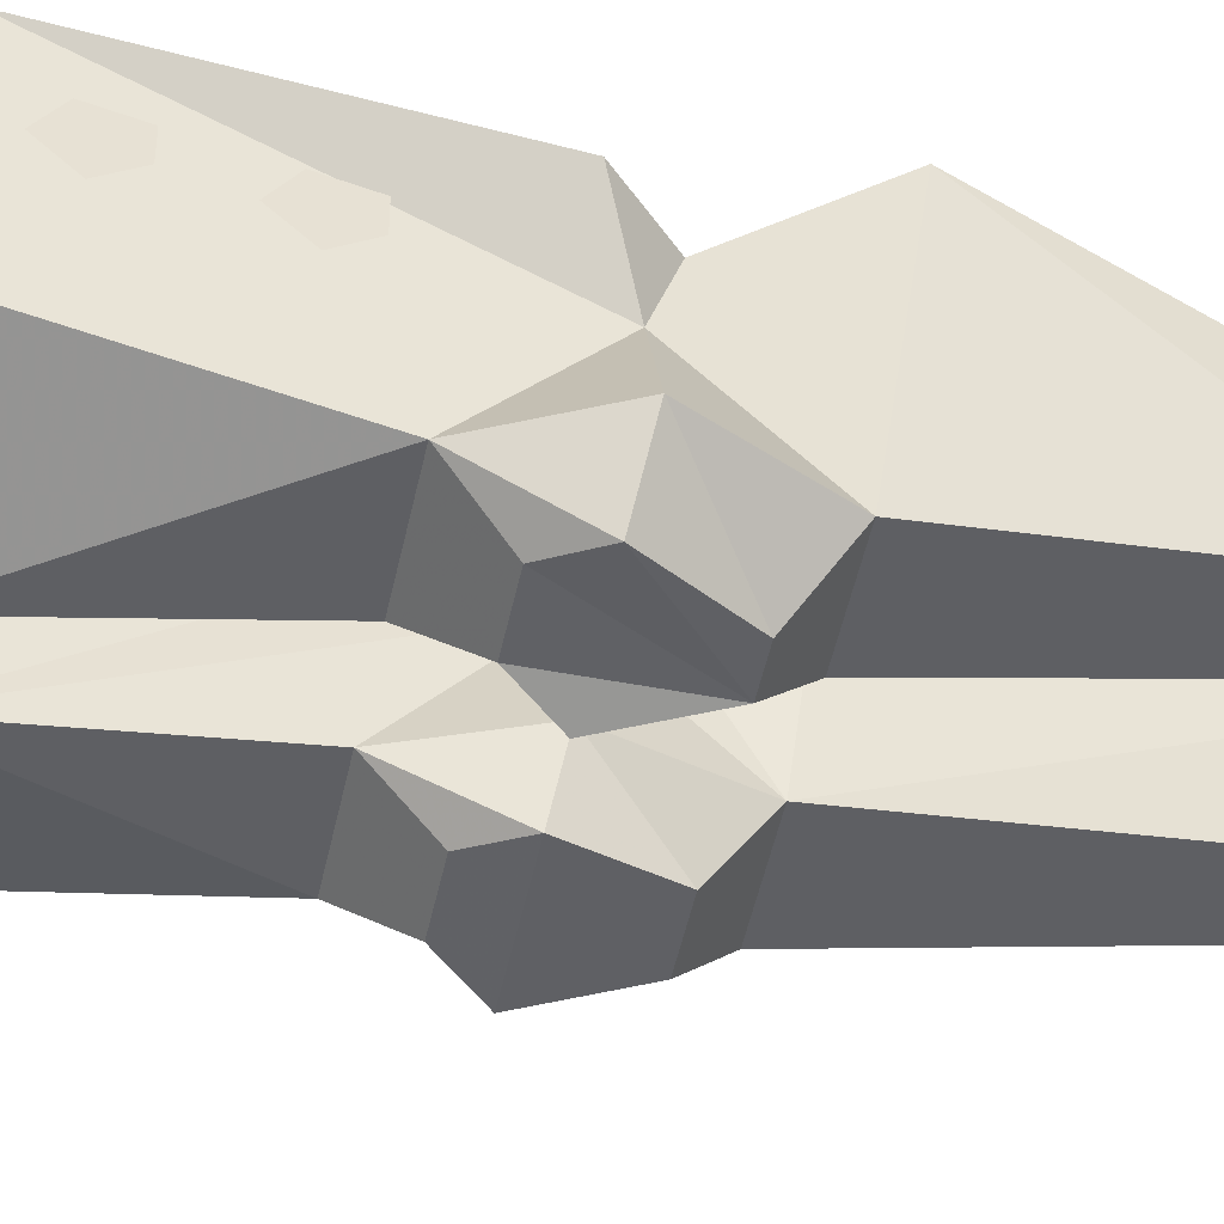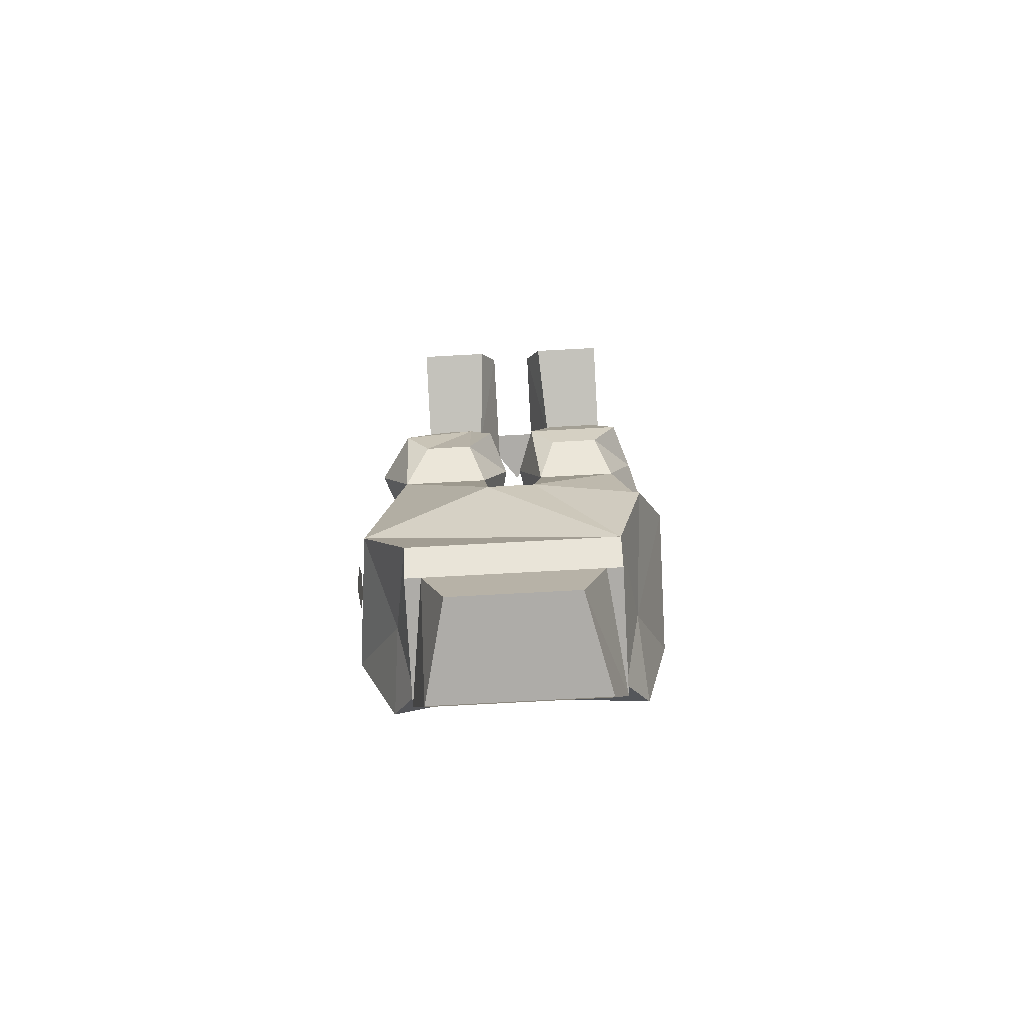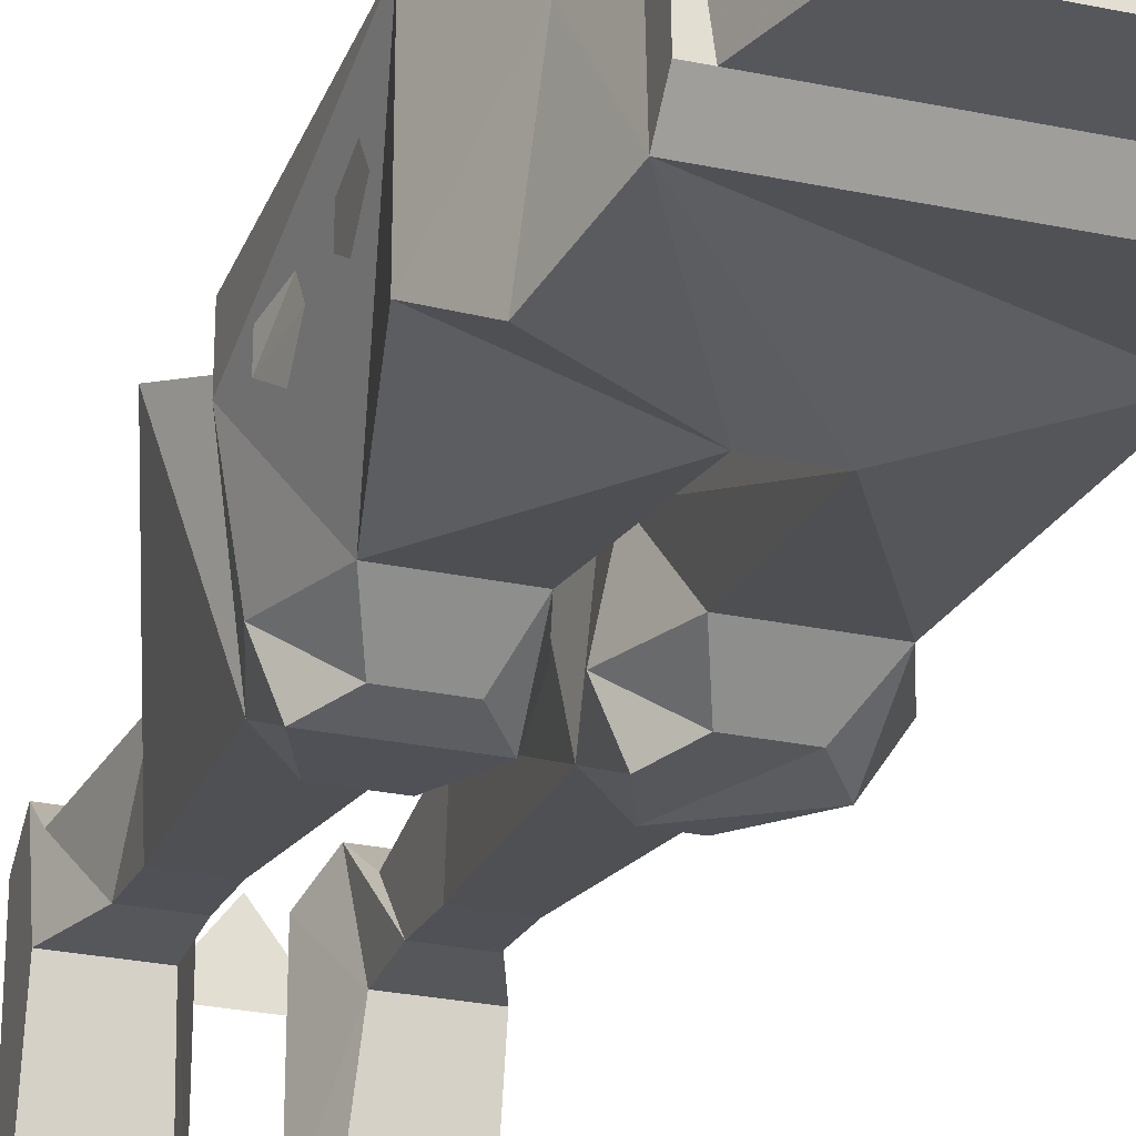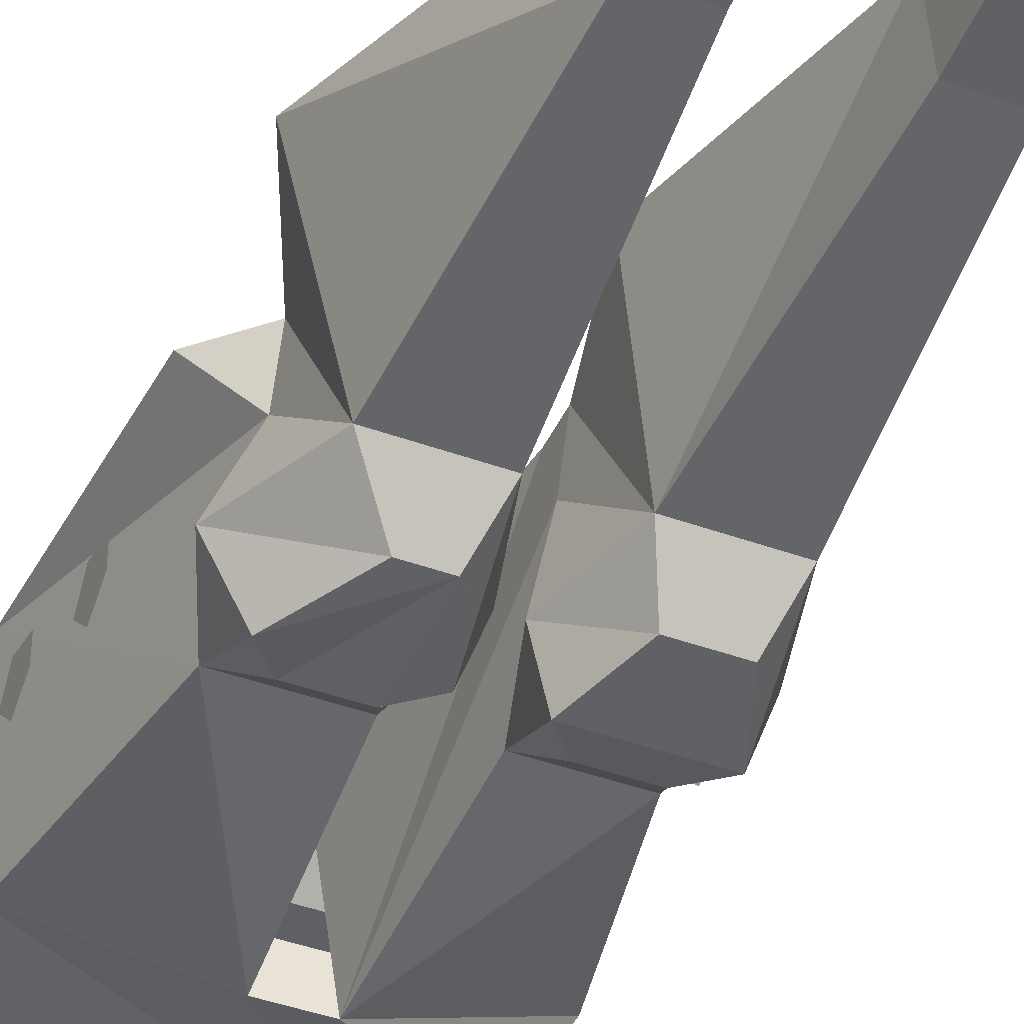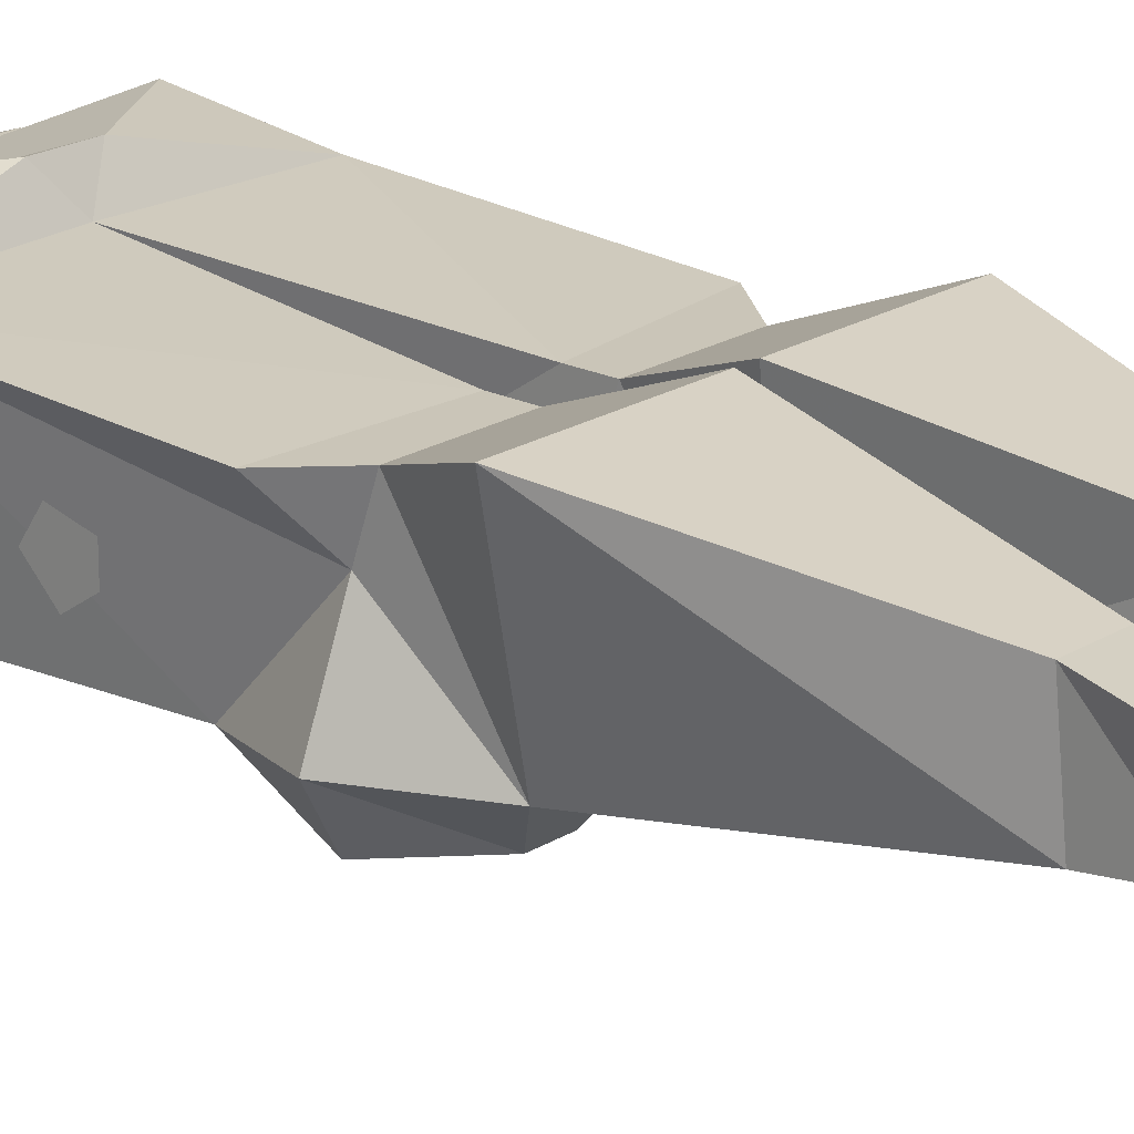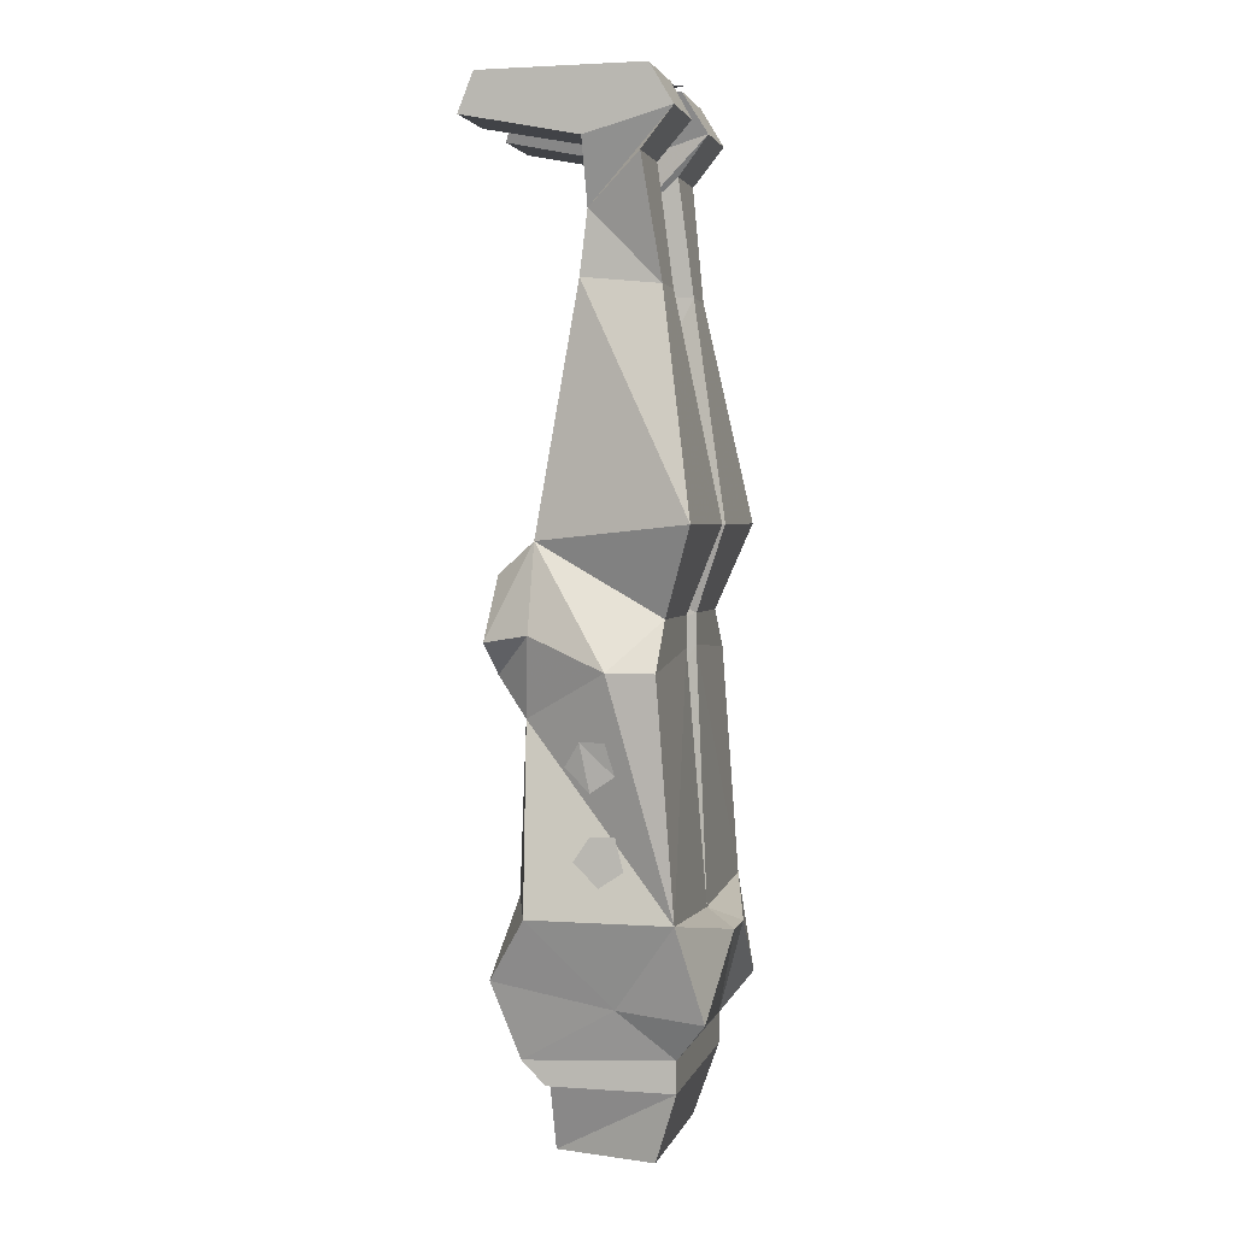
<metadata>
{"format":"obj","ext":"obj","renderer":"f3d","projection":"perspective","resolution":1024,"background":"white","views":[{"elev":-49.7,"azim":78.1,"up":"+Z"},{"elev":-76.9,"azim":-176.9,"up":"+Y"},{"elev":-27.2,"azim":-18.0,"up":"+Z"},{"elev":-42.8,"azim":156.6,"up":"+Z"},{"elev":20.4,"azim":131.5,"up":"+Z"},{"elev":2.6,"azim":-76.3,"up":"+Y"}]}
</metadata>
<code>
o npc/torag_the_corrupted/3
v 6 6 -2
v -6 6 -2
v 0 6 6
v 3 6 5
v 15 6 5
v 15 6 -16
v 3 6 -16
v 6 -2 -3
v 5 1 8
v 15 1 8
v 15 -2 -3
v 15 1 -18
v 5 1 -18
v 6 -10 -3
v 6 -4 4
v 15 -4 4
v 12 -10 -3
v 6 -18 -4
v 6 -19 6
v -15 6 5
v -3 6 5
v -3 6 -16
v -15 6 -16
v -15 -2 -3
v -15 1 8
v -5 1 8
v -6 -2 -3
v -5 1 -18
v -15 1 -18
v -6 -10 -3
v -12 -10 -3
v -15 -4 4
v -6 -4 4
v 12 -19 6
v 20 -47 11
v 12 -18 -4
v 4 -49 -9
v 1 -47 11
v 15 -58 7
v 14 -49 -9
v 10 -53 -14
v 6 -53 -14
v 3 -61 -15
v 1 -60 -9
v 3 -60 1
v 3 -58 7
v 3 -62 7
v 20 -63 7
v 15 -60 1
v 19 -60 -9
v 15 -61 -15
v 12 -65 -14
v 6 -65 -14
v 4 -70 -10
v 3 -93 -14
v -6 -19 6
v -6 -18 -4
v -12 -18 -4
v -12 -19 6
v -20 -47 11
v -1 -47 11
v -4 -49 -9
v -14 -49 -9
v -19 -83 -1
v -19 -86 -3
v -19 -89 0
v -19 -87 3
v -19 -83 2
v -20 -72 -2
v -19 -75 -4
v -19 -78 -1
v -19 -76 2
v -20 -72 1
v -15 -61 -15
v -12 -53 -14
v -6 -53 -14
v -3 -61 -15
v -6 -65 -14
v -12 -65 -14
v -17 -60 -9
v -1 -60 -9
v -4 -70 -10
v -14 -70 -10
v -20 -64 1
v -15 -58 7
v -3 -58 7
v -3 -60 1
v -3 -93 -14
v -19 -93 -9
v -19 -93 9
v -20 -64 7
v -3 -62 7
v 0 -94 9
v -3 -96 13
v 3 -96 13
v 21 -93 9
v 15 -70 -10
v 19 -97 -9
v 20 -79 -1
v 20 -76 -4
v 20 -73 -2
v 20 -77 2
v 20 -73 1
v 21 -90 0
v 21 -87 -3
v 21 -84 -1
v 21 -88 3
v 21 -84 2
v 11 -123 5
v 8 -123 -8
v 11 -114 -8
v 13 -114 8
v -11 -123 5
v -13 -114 8
v -8 -123 -8
v -11 -114 -8
v 13 -114 -8
v 13 -110 8
v -13 -114 -8
v -13 -111 -11
v 13 -111 -11
v 15 -104 1
v 16 -105 12
v -16 -105 12
v -13 -110 8
v -15 -104 1
v -16 -101 -14
f 1 2 3
f 4 5 6
f 4 6 7
f 4 7 8
f 4 8 9
f 4 9 5
f 5 9 10
f 5 10 11
f 5 11 6
f 6 11 12
f 6 12 13
f 6 13 7
f 7 13 8
f 8 13 12
f 8 12 11
f 8 11 14
f 8 14 9
f 9 14 15
f 9 15 10
f 10 15 16
f 10 16 17
f 10 17 11
f 11 17 14
f 14 17 18
f 14 18 19
f 14 19 15
f 14 15 15
f 14 15 14
f 20 21 22
f 20 22 23
f 20 23 24
f 20 24 25
f 20 25 26
f 20 26 21
f 21 26 27
f 21 27 22
f 22 27 28
f 22 28 23
f 23 28 29
f 23 29 24
f 24 29 27
f 24 27 30
f 24 30 31
f 24 31 25
f 25 31 32
f 25 32 33
f 25 33 26
f 26 33 30
f 26 30 27
f 16 34 17
f 16 17 16
f 16 17 17
f 34 16 15
f 34 15 19
f 34 19 35
f 34 35 36
f 34 36 17
f 17 36 18
f 18 36 37
f 18 37 19
f 19 37 38
f 19 38 35
f 35 38 39
f 35 39 40
f 35 40 36
f 36 40 37
f 37 40 41
f 37 41 42
f 37 42 43
f 37 43 44
f 37 44 45
f 37 45 46
f 37 46 38
f 38 46 39
f 39 46 47
f 39 47 48
f 39 48 49
f 39 49 40
f 40 49 50
f 40 50 41
f 41 50 51
f 41 51 42
f 42 51 52
f 42 52 53
f 42 53 43
f 43 53 44
f 44 53 54
f 44 54 45
f 45 54 55
f 45 55 47
f 45 47 46
f 30 33 33
f 30 33 30
f 30 33 56
f 30 56 57
f 30 57 31
f 31 57 58
f 31 58 59
f 31 59 32
f 31 32 32
f 31 32 31
f 33 32 59
f 33 59 56
f 56 59 60
f 56 60 61
f 56 61 62
f 56 62 57
f 57 62 58
f 58 62 63
f 58 63 60
f 58 60 59
f 27 29 28
f 64 65 66
f 64 66 67
f 64 67 68
f 69 70 71
f 69 71 72
f 69 72 73
f 74 75 76
f 74 76 77
f 74 77 78
f 74 78 79
f 74 79 80
f 74 80 63
f 74 63 75
f 75 63 76
f 76 63 62
f 76 62 81
f 76 81 77
f 77 81 82
f 77 82 78
f 78 82 79
f 79 82 83
f 79 83 80
f 80 83 84
f 80 84 63
f 63 84 85
f 63 85 60
f 60 85 61
f 61 85 86
f 61 86 62
f 62 86 87
f 62 87 81
f 81 87 82
f 82 87 88
f 82 88 83
f 83 88 89
f 83 89 90
f 83 90 84
f 84 90 91
f 84 91 85
f 85 91 86
f 86 91 92
f 86 92 87
f 87 92 88
f 88 92 93
f 93 92 90
f 93 90 94
f 93 94 95
f 93 95 96
f 93 96 47
f 93 47 55
f 97 50 49
f 97 49 96
f 97 96 98
f 97 98 55
f 97 55 54
f 97 54 53
f 97 53 52
f 97 52 51
f 97 51 50
f 99 100 101
f 99 101 102
f 102 101 103
f 104 105 106
f 104 106 107
f 107 106 108
f 109 110 111
f 109 111 112
f 109 112 113
f 113 112 114
f 113 114 115
f 115 114 116
f 115 116 110
f 110 116 111
f 117 118 112
f 117 112 114
f 117 114 119
f 117 119 120
f 117 120 121
f 117 121 118
f 118 121 122
f 118 122 123
f 118 123 95
f 118 95 94
f 118 94 124
f 118 124 125
f 118 125 112
f 112 125 114
f 114 125 119
f 119 125 120
f 120 125 126
f 120 126 127
f 120 127 88
f 120 88 55
f 120 55 98
f 120 98 121
f 121 98 122
f 122 98 96
f 122 96 123
f 123 96 95
f 89 88 127
f 89 127 126
f 89 126 90
f 90 126 124
f 90 124 94
f 126 125 124
f 92 91 90
f 96 48 47
f 48 96 49

</code>
